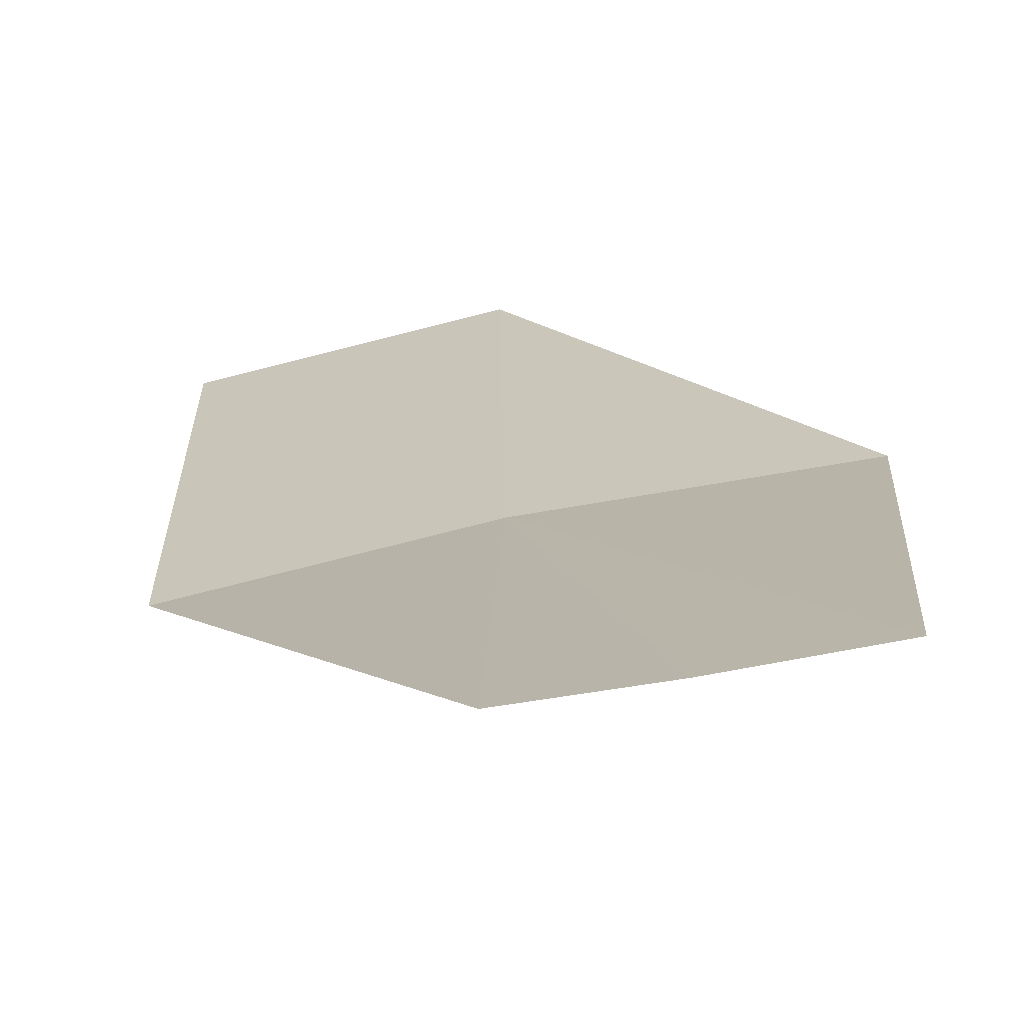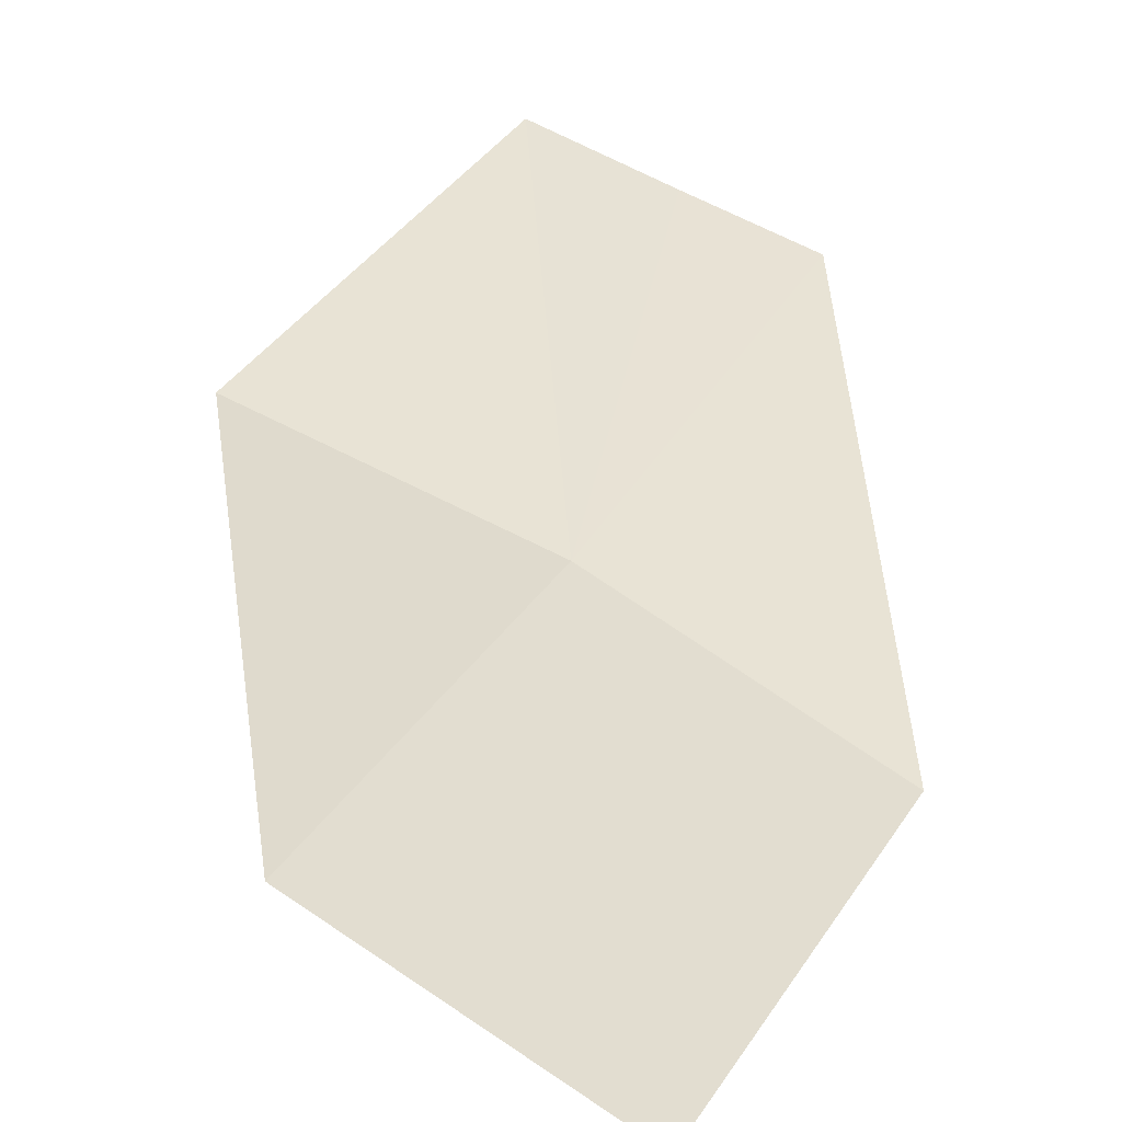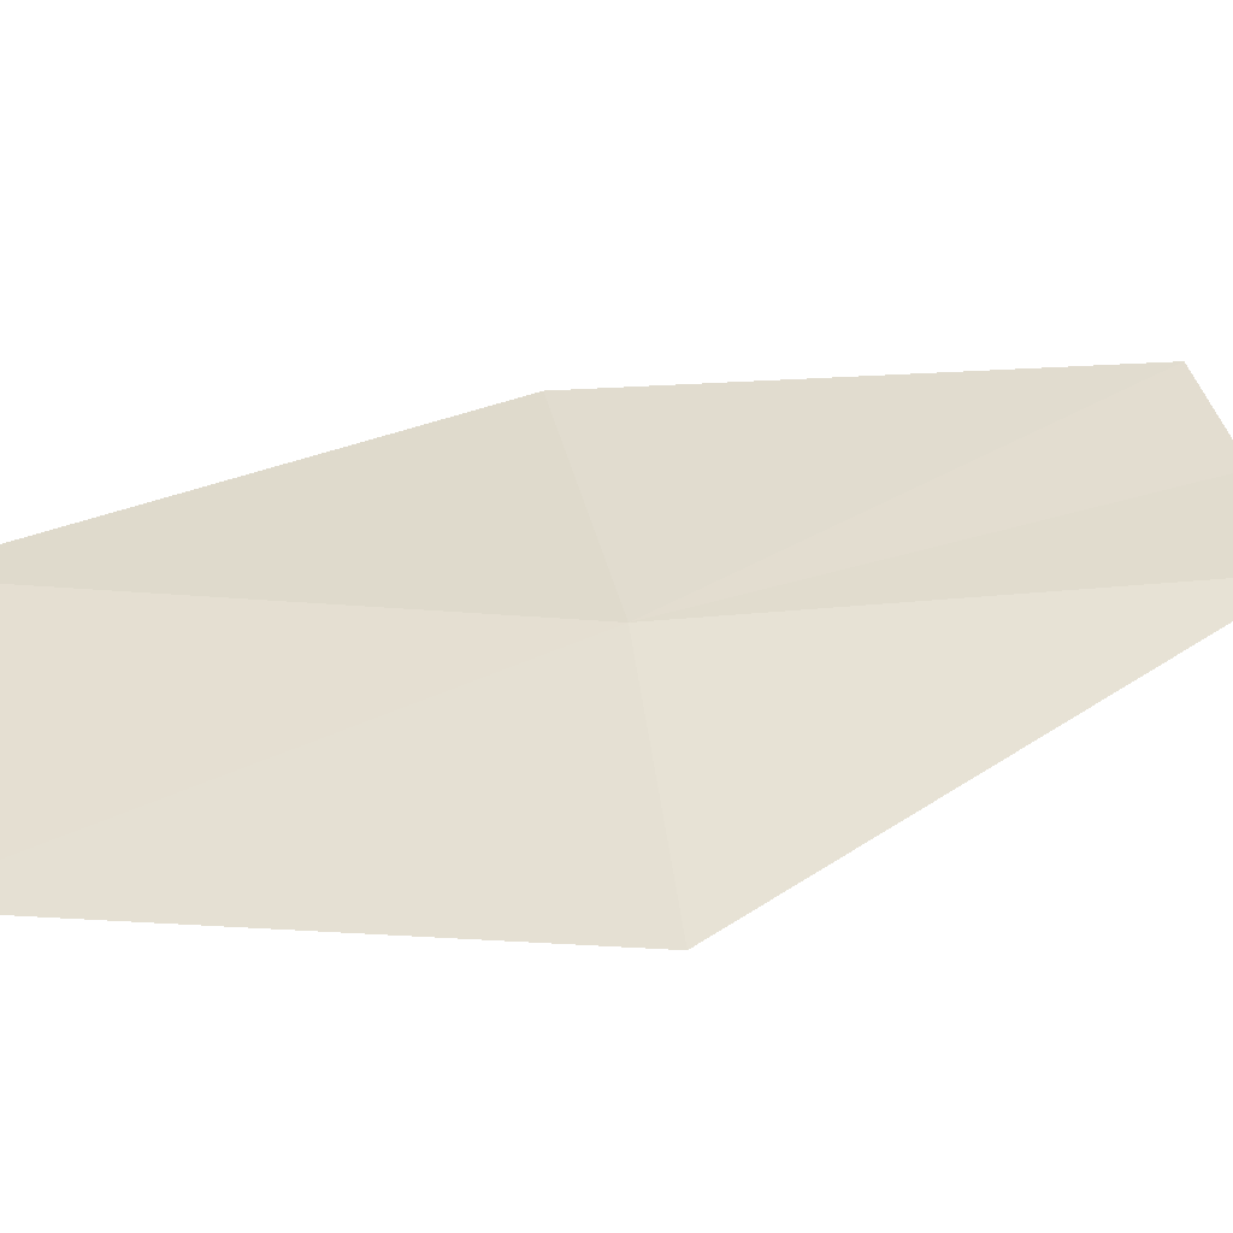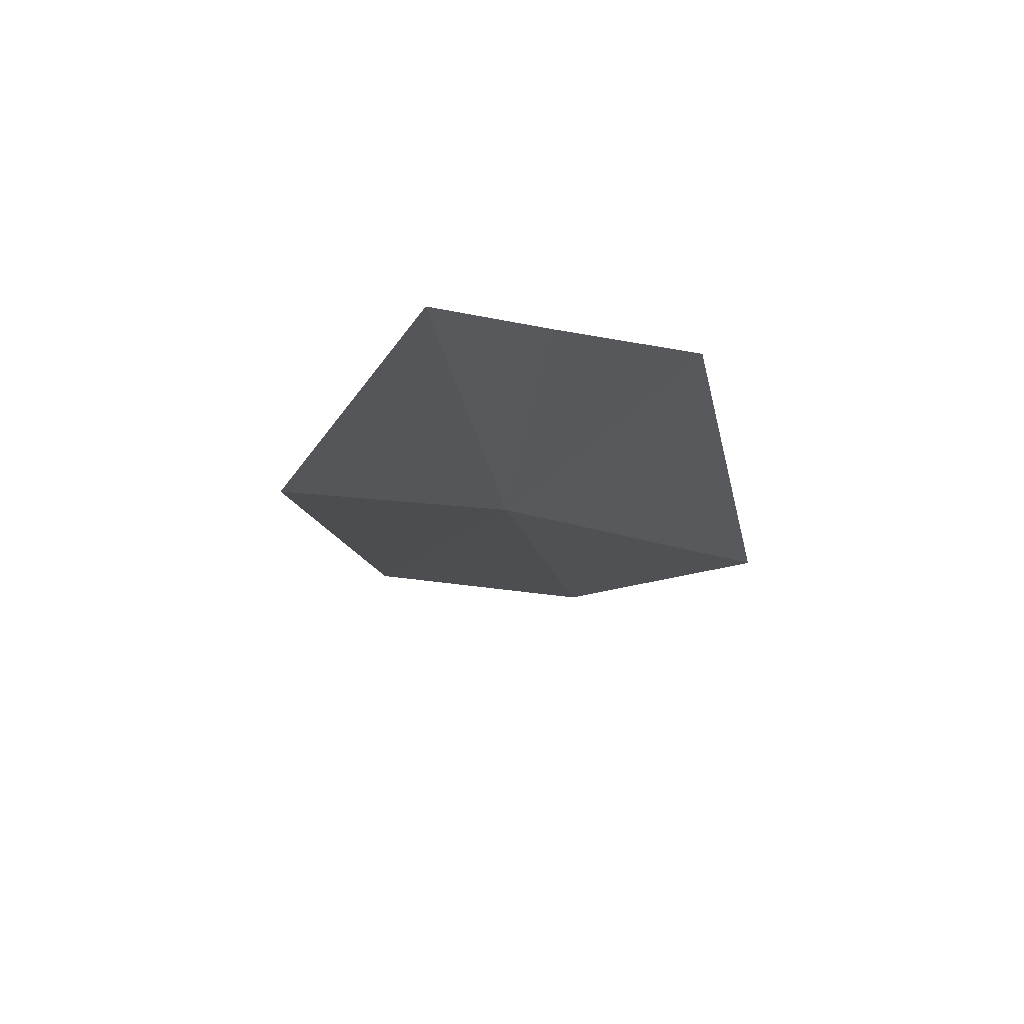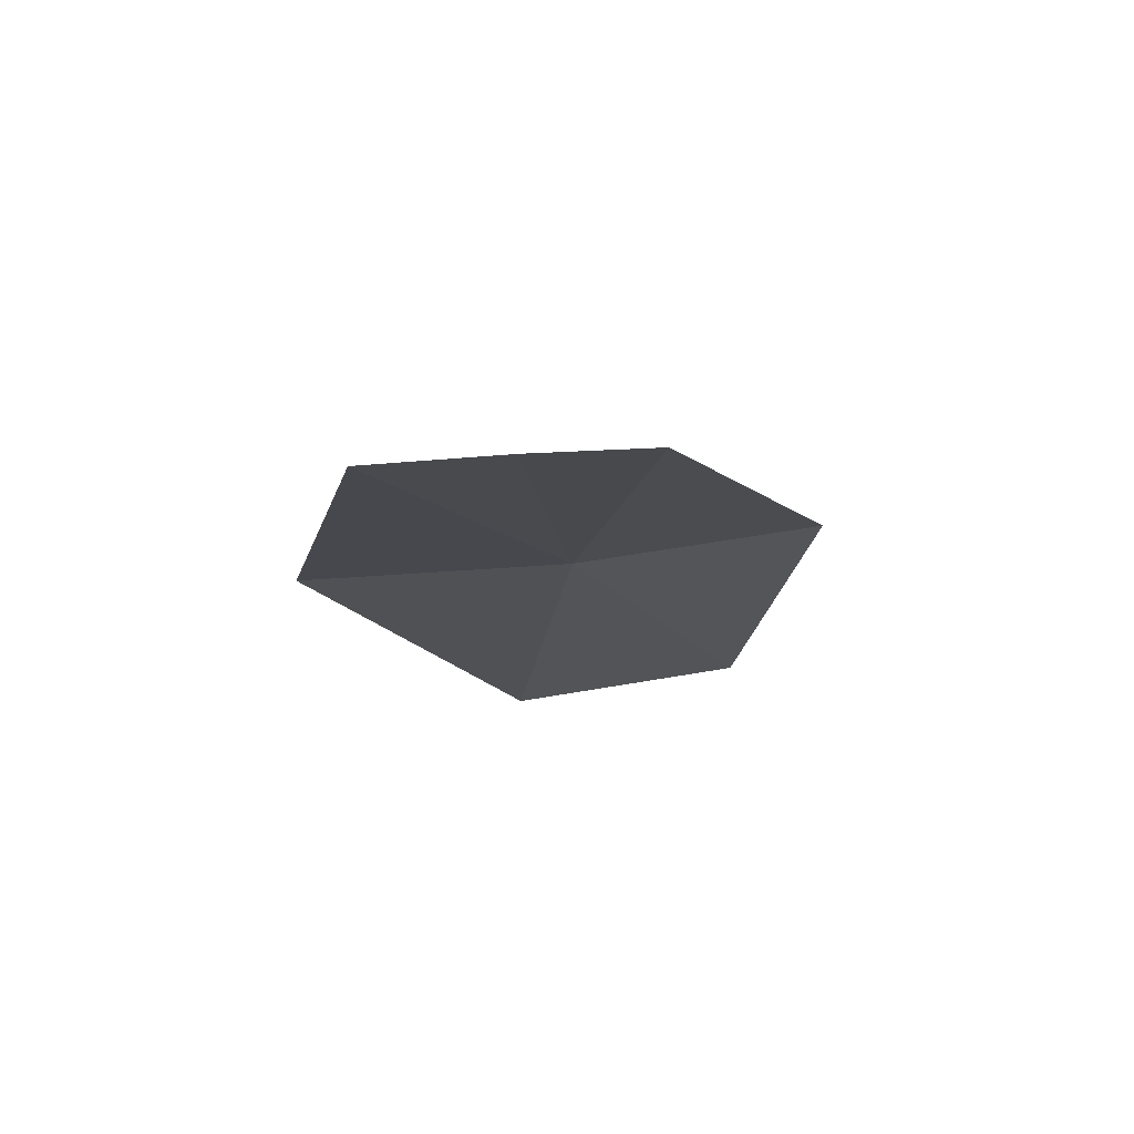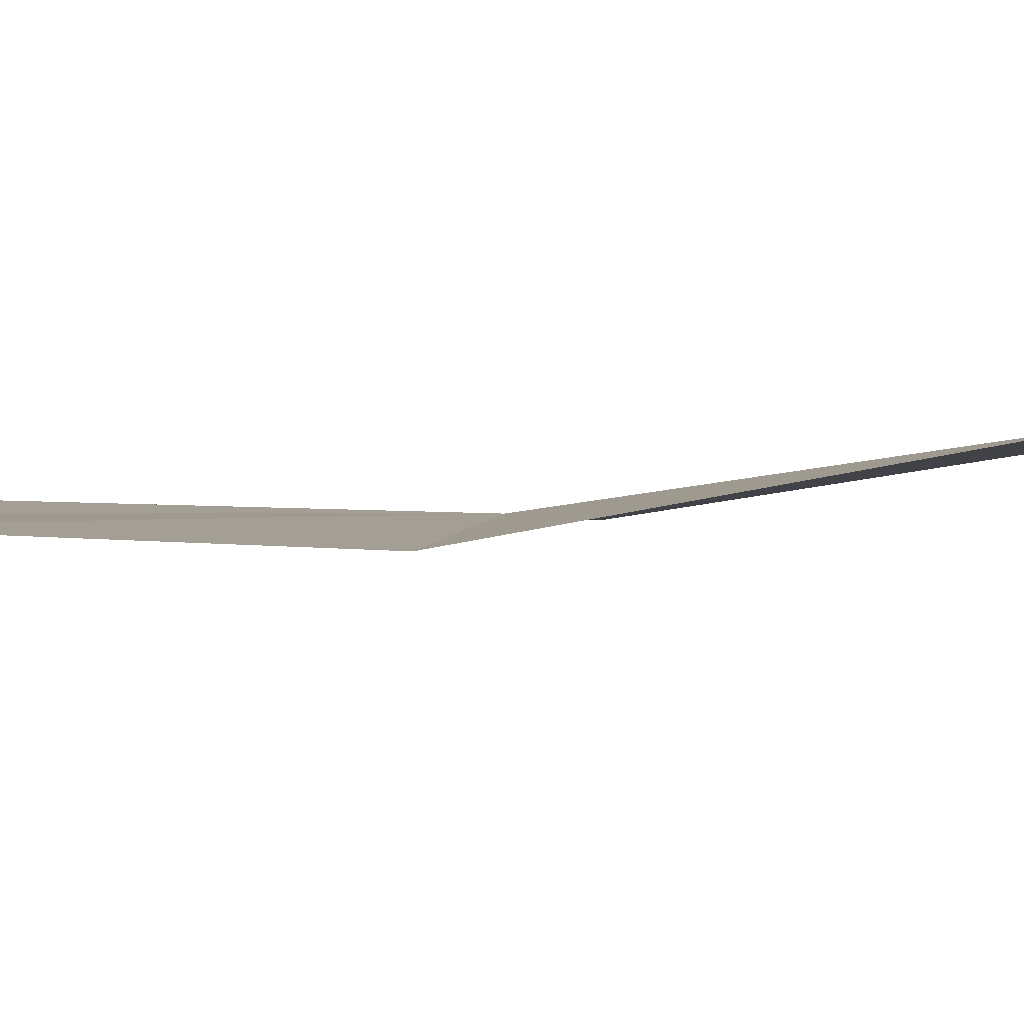
<metadata>
{"format":"obj","ext":"obj","renderer":"f3d","projection":"perspective","resolution":1024,"background":"white","views":[{"elev":13.0,"azim":-8.0,"up":"+Y"},{"elev":37.2,"azim":-164.2,"up":"+Y"},{"elev":23.9,"azim":-113.3,"up":"+Y"},{"elev":68.4,"azim":28.1,"up":"+Z"},{"elev":78.3,"azim":-175.6,"up":"+Z"},{"elev":15.5,"azim":90.7,"up":"+Y"}]}
</metadata>
<code>
v 18.35 18.4 4.856
v 18.32 18.4 5.016
v 18.28 18.41 4.672
v 18.37 18.43 4.698
v 18.26 18.38 4.828
v 18.45 18.42 4.876
v 18.37 18.41 5.026
v 18.42 18.42 5.036
f 1 4 3
f 1 3 5
f 1 6 4
f 1 2 7
f 1 7 8
f 1 8 6
f 1 5 2

</code>
